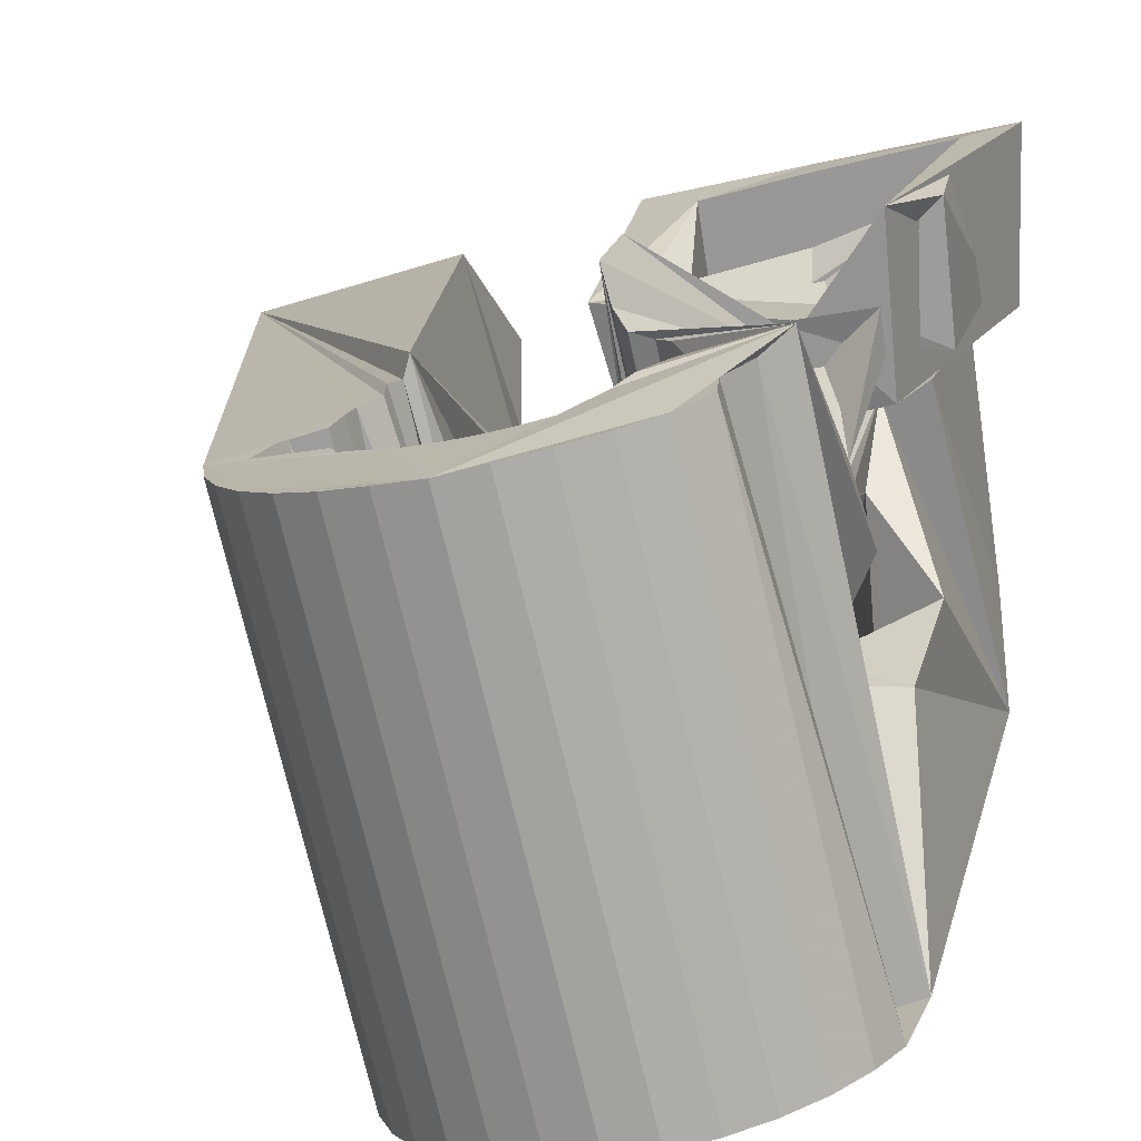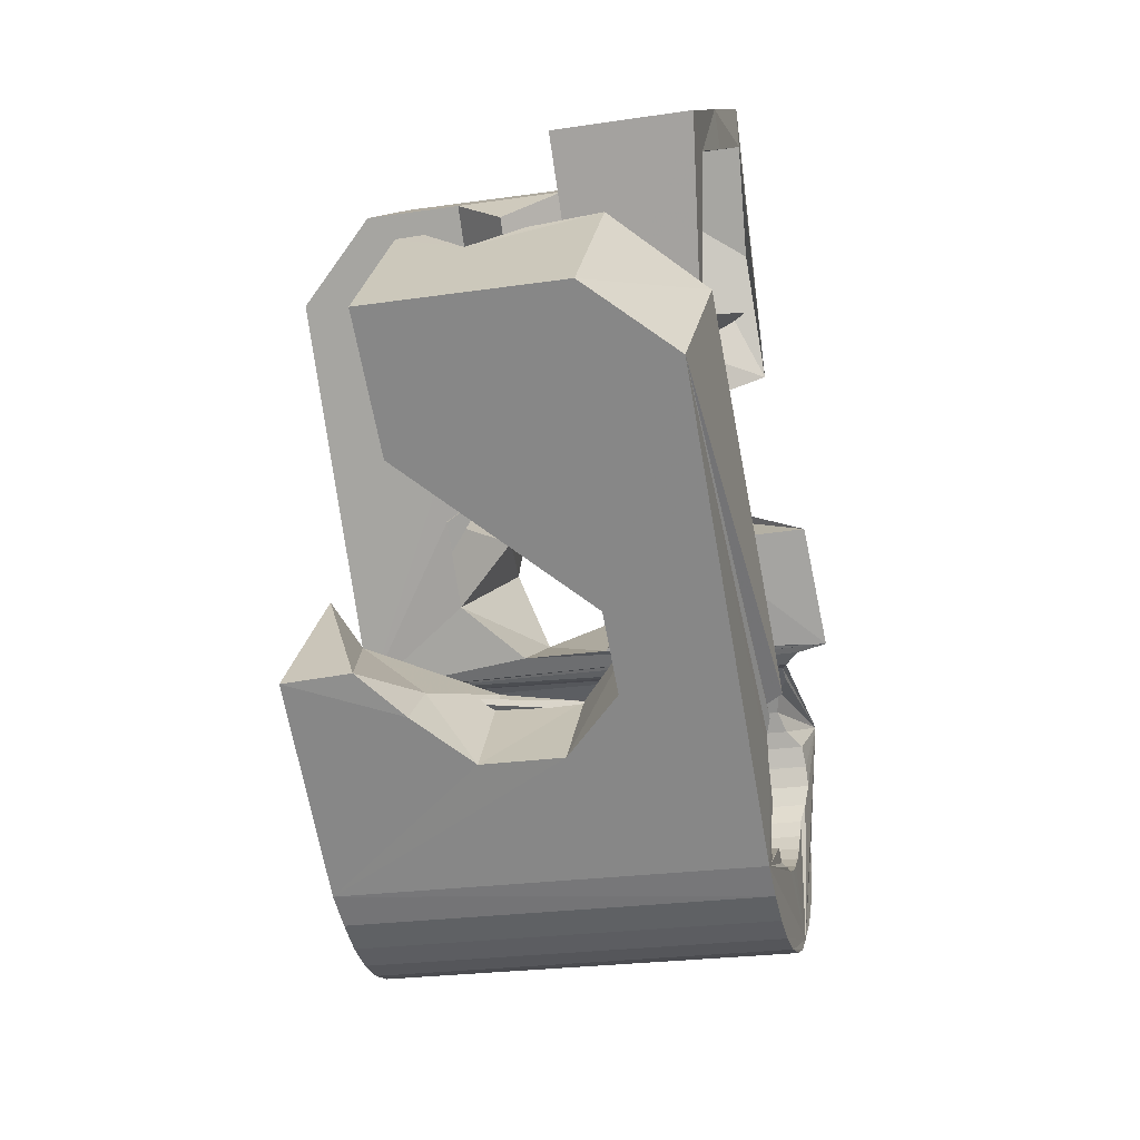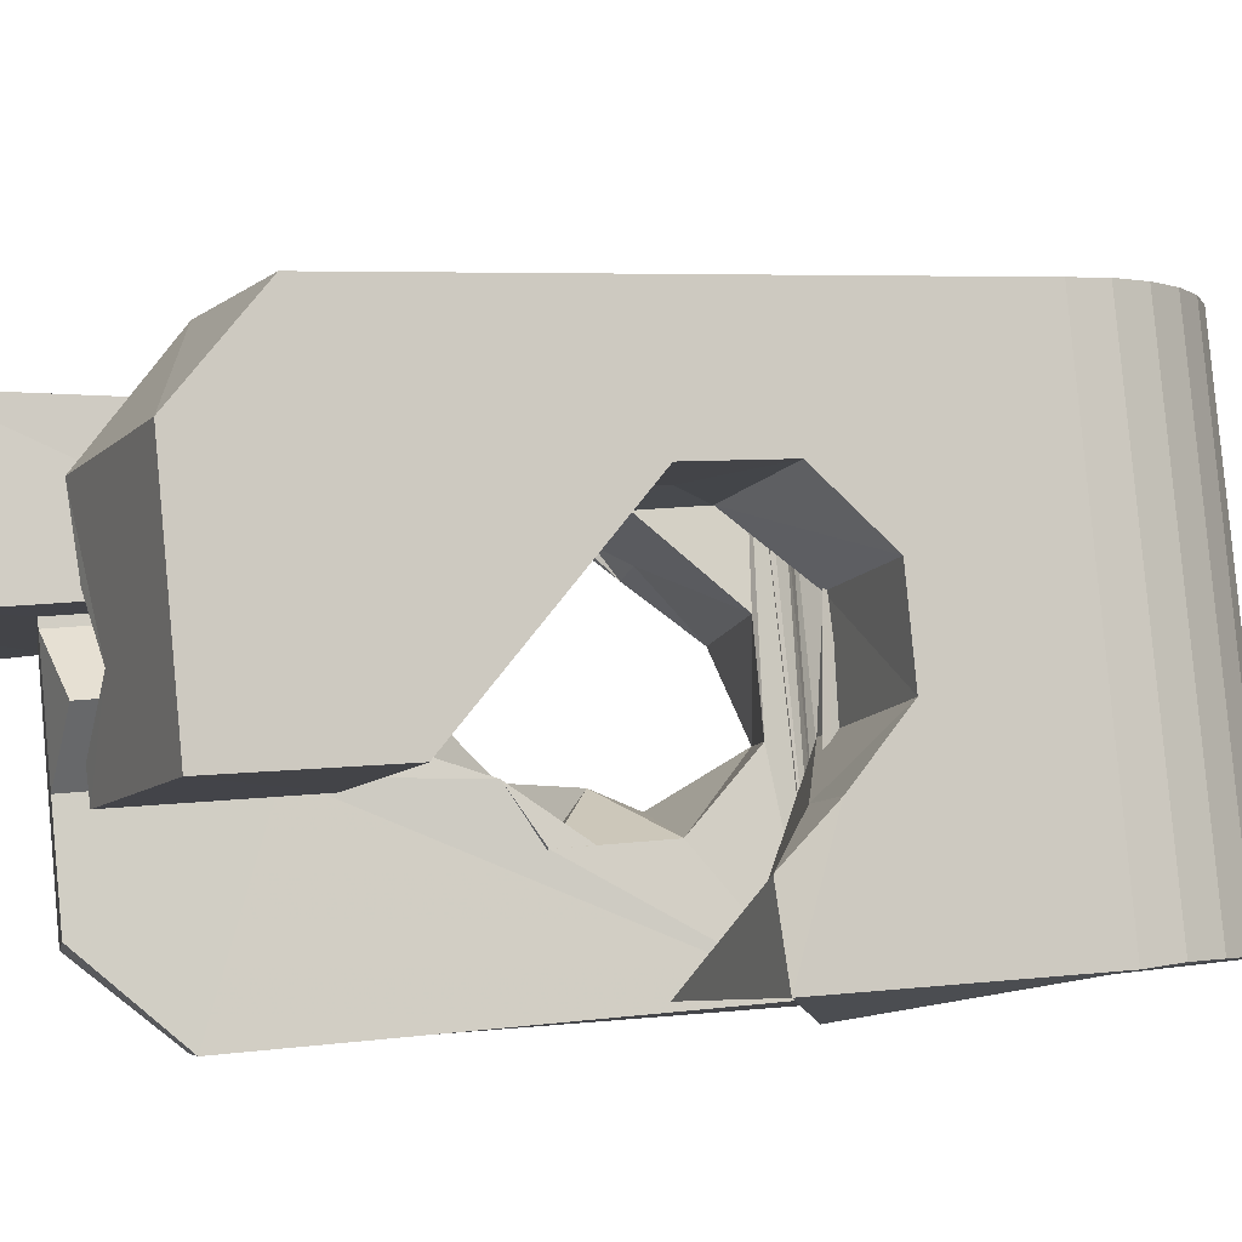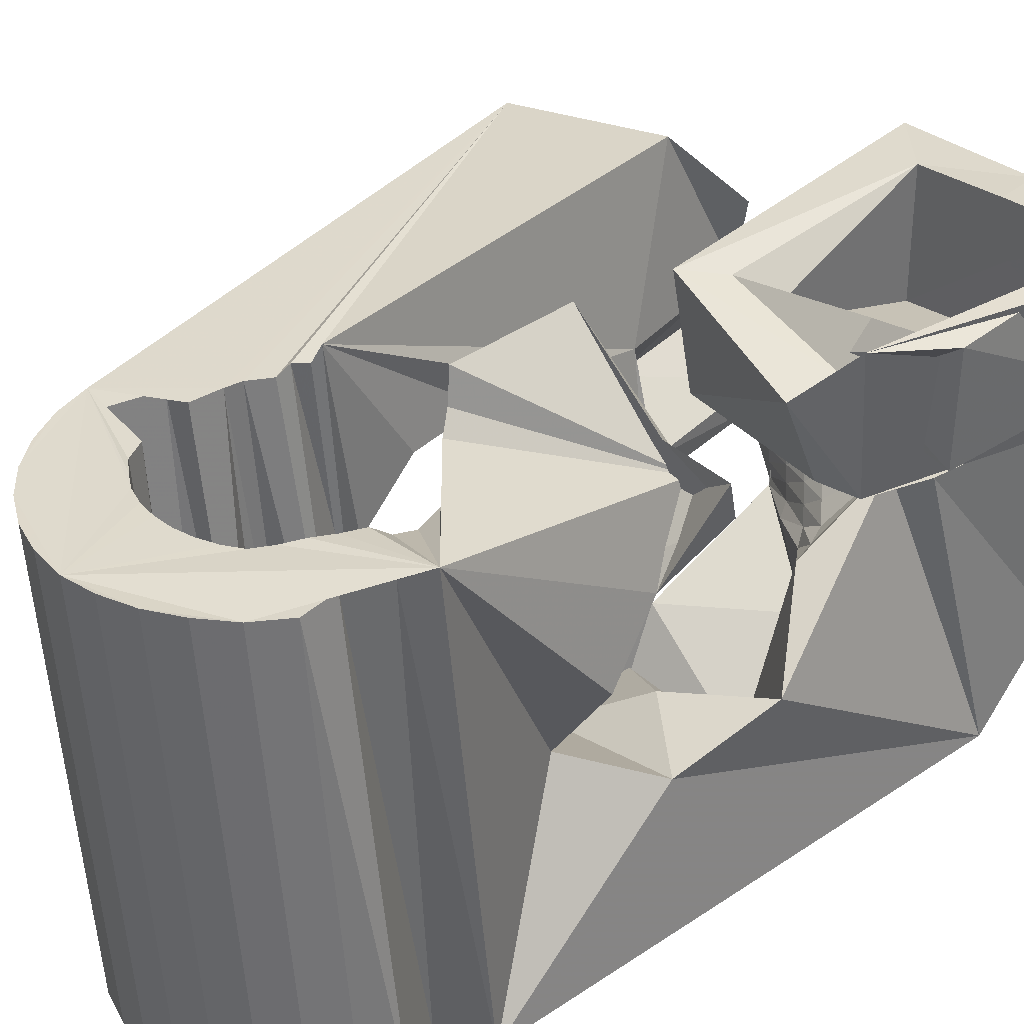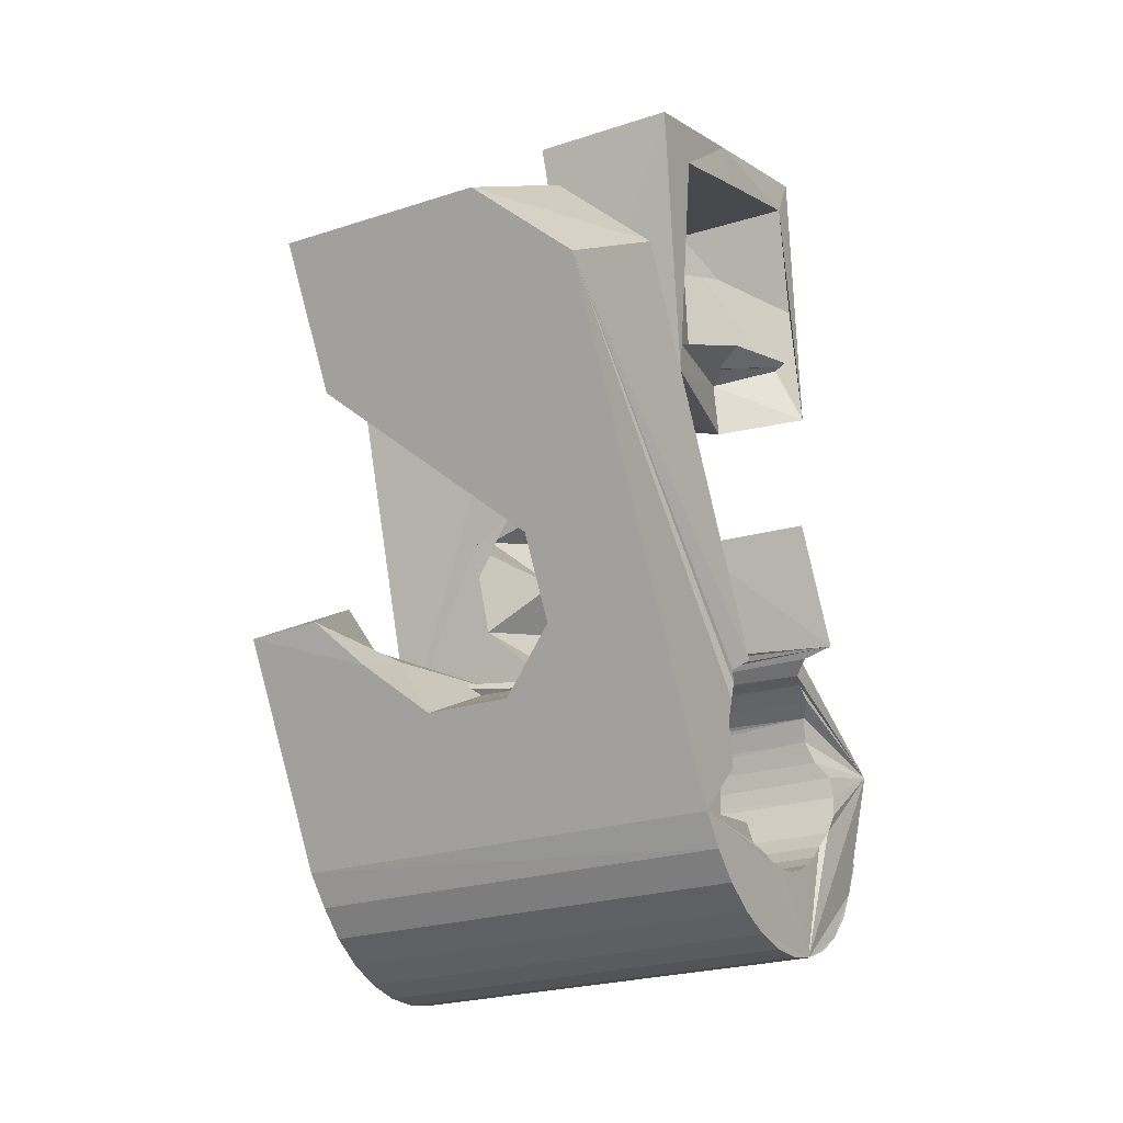
<metadata>
{"format":"obj","ext":"obj","renderer":"f3d","projection":"perspective","resolution":1024,"background":"white","views":[{"elev":25.9,"azim":-168.0,"up":"+Y"},{"elev":10.7,"azim":85.5,"up":"+Z"},{"elev":-23.2,"azim":81.3,"up":"+Y"},{"elev":50.8,"azim":-130.0,"up":"+Y"},{"elev":-7.1,"azim":102.6,"up":"+Z"}]}
</metadata>
<code>
v -0.05232 -0.03837 0.0465
v -0.05127 -0.02678 -0.04726
v -0.04784 0.01061 0.07966
v -0.04861 -0.02685 0.06339
v -0.04374 -0.02747 -0.05234
v -0.03582 0.0144 0.03113
v -0.04993 -0.02467 -0.06121
v -0.04541 -0.002515 0.008735
v -0.04394 -0.005995 -0.009947
v -0.04716 -0.02443 -0.06694
v -0.04637 0.03754 0.08287
v -0.03272 -0.000477 -0.02217
v -0.0441 0.01583 0.07294
v -0.03304 0.04191 0.03127
v -0.04233 0.01869 0.04113
v -0.04297 -0.02487 -0.07219
v -0.04205 0.01076 0.0684
v -0.03251 0.01173 0.04008
v -0.03929 0.01383 0.042
v -0.03945 0.01583 -0.01766
v -0.03986 -0.02932 -0.04684
v -0.03955 -0.02887 -0.05063
v -0.03947 -0.02997 -0.04307
v -0.0385 0.03701 0.07569
v -0.03413 0.02198 -0.005451
v -0.0385 -0.02864 -0.05431
v -0.03836 -0.03078 -0.0395
v -0.03792 -0.02565 -0.07656
v -0.03943 0.03969 0.0435
v -0.03678 -0.02864 -0.05774
v -0.03694 0.03175 0.005283
v -0.03658 -0.03174 -0.03624
v -0.03777 -0.02275 0.009297
v -0.03605 0.03834 0.004812
v -0.03313 0.005158 0.02233
v -0.03447 -0.02885 -0.06079
v -0.03423 -0.0328 -0.0334
v -0.03034 -0.008269 -0.000645
v -0.02634 0.02922 0.007128
v -0.03219 -0.02678 -0.07988
v -0.03058 0.002024 0.02789
v -0.0318 0.05308 -0.03951
v -0.03164 -0.02928 -0.06334
v -0.03135 -0.03393 -0.03113
v -0.02817 0.05025 -0.04333
v -0.0291 0.002022 0.03132
v -0.02505 0.05027 -0.04973
v -0.0284 -0.02991 -0.0653
v -0.0282 0.01235 0.0298
v -0.02808 -0.03508 -0.02949
v -0.02729 -0.002905 0.02898
v -0.02711 0.01045 0.04111
v -0.027 0.02107 -0.006102
v -0.02631 0.003373 0.03395
v -0.02598 -0.02821 -0.08205
v -0.02594 0.05141 -0.05618
v -0.02592 0.009517 0.04096
v -0.02559 -0.001671 0.03156
v -0.03081 -0.01386 0.02783
v -0.02491 -0.03069 -0.06668
v -0.02446 -0.0362 -0.02855
v -0.02453 -0.008763 0.06629
v -0.02442 0.005847 0.06825
v -0.02353 -0.04711 0.04634
v -0.0235 2.9e-05 0.03343
v -0.02349 0.004749 0.03657
v -0.02334 0.003994 0.07917
v -0.02287 0.03506 0.004974
v -0.0236 0.02661 0.02733
v -0.02183 0.05076 -0.06146
v -0.02148 0.0261 0.03995
v -0.02142 0.01695 0.08096
v -0.0214 0.001745 0.03529
v -0.02127 -0.03159 -0.06751
v -0.02604 0.02522 0.03746
v -0.02099 0.02116 0.07411
v -0.02067 0.006124 0.03919
v -0.02007 -0.0057 0.03257
v -0.0221 0.03055 0.0445
v -0.01953 -0.02988 -0.08297
v -0.01941 -0.03518 0.06291
v -0.01929 0.003461 0.03714
v -0.01926 -0.003994 0.03442
v -0.01876 -0.01849 -0.01095
v -0.01906 0.04507 -0.03689
v -0.01783 -0.02111 0.005683
v -0.01554 -0.01333 0.01197
v -0.01812 0.04794 -0.03973
v -0.01925 0.04315 -0.033
v -0.01787 -0.001938 0.03552
v -0.01757 -0.03259 -0.06774
v -0.01702 0.04862 -0.04345
v -0.01719 0.005177 0.039
v -0.0182 0.04317 -0.02857
v -0.01713 0.03028 0.07544
v -0.01671 0.05019 -0.0658
v -0.01648 0.000118 0.03662
v -0.01641 0.02904 0.08272
v -0.016 -0.006379 -0.02056
v -0.01525 0.04882 -0.04688
v -0.01537 0.04406 -0.02549
v -0.01512 -0.01462 0.0383
v -0.0151 0.002174 0.03772
v -0.01476 -0.01855 0.06527
v -0.01391 -0.03367 -0.06738
v -0.01371 0.004229 0.03882
v -0.01357 -0.007191 0.03657
v -0.01309 0.04792 -0.05001
v -0.01308 -0.03174 -0.08262
v -0.01303 0.04297 -0.02266
v -0.01291 -0.006301 0.03727
v -0.01224 -0.003905 0.03761
v -0.01177 0.008746 -0.01842
v -0.01157 -0.00151 0.03795
v -0.01098 0.04906 -0.06913
v -0.0109 0.000887 0.03829
v -0.01436 -0.03813 -0.03095
v -0.01043 0.04656 -0.05259
v -0.01038 -0.0348 -0.06639
v -0.01023 0.003281 0.03863
v -0.009498 0.04301 -0.02118
v -0.009892 0.004249 0.03998
v -0.00988 0.004108 0.04095
v -0.009517 0.000181 0.06792
v -0.0095 0.005654 0.04018
v -0.009125 0.001586 0.06812
v -0.005269 -0.04113 -0.03225
v -0.007192 0.04593 -0.05455
v -0.007118 -0.03594 -0.06471
v -0.006972 0.04477 -0.01824
v -0.006857 -0.03371 -0.081
v -0.00644 0.02408 0.003299
v -0.006625 -0.04308 -0.007149
v -0.006012 0.01951 0.0393
v -0.005316 0.001447 0.07197
v -0.00477 0.04763 -0.07129
v -0.000772 -0.04682 -0.02354
v -0.004295 -0.03707 -0.06235
v -0.003698 0.04515 -0.05593
v -0.005019 0.04977 -0.01624
v -0.003455 0.04494 0.006053
v -0.003021 -0.008447 0.04344
v -0.005005 -0.03721 -0.01551
v -0.002749 -0.01139 0.06366
v -0.007202 -0.04079 -0.0365
v -0.001076 -0.03835 -0.06007
v 0.000254 -0.01192 -0.02366
v -0.001094 -0.03572 -0.07818
v 0.003434 -0.04222 -0.03901
v 0.000523 -0.03929 -0.05666
v -6.1e-05 0.04425 -0.05675
v 0.003402 -0.04188 -0.04335
v 0.003986 -0.04075 -0.05383
v 0.000229 0.004092 0.03267
v 0.000932 0.02352 0.04016
v -0.001089 -0.03988 -0.04942
v -0.000927 0.02481 0.07533
v 0.001668 -0.002969 0.07896
v 0.001623 0.04576 -0.07224
v 0.009459 0.002814 -0.02289
v 0.003637 0.04325 -0.05698
v 0.003999 -0.0377 -0.07426
v 0.007303 0.04217 -0.05662
v 0.01216 0.01182 -0.009438
v 0.006695 0.02427 0.03398
v 0.008672 -0.02521 0.03314
v 0.008131 0.0441 -0.07186
v 0.008232 -0.0237 0.03223
v 0.008233 -0.03958 -0.06939
v 0.0086 0.02184 0.0825
v 0.008903 -0.02131 0.03257
v 0.008581 -0.01953 0.03423
v 0.01044 -0.01919 0.03326
v 0.01057 -0.01666 0.0336
v 0.01716 0.03784 -0.0203
v 0.01495 0.008473 0.005572
v 0.01081 0.04098 -0.05564
v 0.01091 -0.01412 0.03359
v 0.01145 -0.04128 -0.06373
v 0.01192 -0.01182 0.03388
v 0.01165 -0.02455 0.03142
v 0.01338 0.008269 0.0158
v 0.01287 -0.0222 0.03082
v 0.01301 -0.03033 0.06054
v 0.01362 -0.04317 -0.05741
v 0.01758 0.03497 -0.02204
v 0.01402 0.03989 -0.05387
v 0.01413 -0.01988 0.03028
v 0.01435 0.04213 -0.07024
v 0.01394 -0.02534 0.06134
v 0.01613 -0.002121 0.03612
v 0.01507 -0.02539 0.03062
v 0.0153 -0.01751 0.02959
v 0.01534 -0.02605 -0.0194
v 0.01652 -0.01516 0.02898
v 0.01684 -0.02309 0.02906
v 0.019 0.03533 -0.02435
v 0.01709 0.03826 -0.05193
v 0.01774 -0.01282 0.02837
v 0.0185 -0.02623 0.02982
v 0.0186 -0.0208 0.0275
v 0.01861 0.0349 -0.02716
v 0.01908 0.03736 -0.04849
v 0.02271 -0.00821 0.06299
v 0.02012 0.04012 -0.06742
v 0.02037 -0.0185 0.02594
v 0.02047 -0.006362 0.02037
v 0.02081 -0.02399 0.02731
v 0.02096 0.03478 -0.03082
v 0.0292 0.03446 -0.04732
v 0.02151 -0.01374 0.03744
v 0.02149 0.03501 -0.03366
v 0.02685 0.0342 -0.03948
v 0.02213 -0.01621 0.02438
v 0.02201 0.03556 -0.03907
v 0.02312 -0.02174 0.0248
v 0.02312 0.005006 0.06551
v 0.02331 -0.05147 -0.01539
v 0.02389 -0.01391 0.02282
v 0.02856 0.0227 0.05268
v 0.02477 0.008012 -0.002467
v 0.02521 0.03814 -0.0635
v 0.02543 -0.0195 0.02228
v 0.02617 -0.01887 0.05986
v 0.02677 -0.0387 -0.01289
v 0.02706 0.006537 0.003412
v 0.02708 -0.02933 -0.02084
v 0.02755 -0.0173 -0.02943
v 0.02774 -0.01725 0.01977
v 0.02944 0.03626 -0.05863
v 0.03005 -0.01501 0.01726
v 0.03177 -0.002174 -0.02729
v 0.03266 0.03456 -0.05297
v 0.03473 0.03303 -0.04676
v 0.03726 0.006298 -0.01502
v 0.03941 -0.03278 0.02588
v 0.04079 0.003153 0.000188
v 0.04534 -0.03806 0.05145
v 0.05523 -0.002696 0.05647
v 0.05606 0.01476 0.04447
f 166 236 238
f 166 238 184
f 164 235 221
f 235 237 221
f 237 226 221
f 226 176 221
f 176 164 221
f 160 232 164
f 232 235 164
f 160 147 228
f 160 228 232
f 172 190 211
f 190 224 211
f 211 191 172
f 211 224 204
f 211 204 191
f 20 113 53
f 113 132 53
f 132 31 53
f 31 25 53
f 25 20 53
f 99 113 12
f 113 20 12
f 99 12 84
f 12 9 84
f 84 9 38
f 9 8 38
f 8 33 38
f 33 86 38
f 86 84 38
f 123 124 142
f 124 144 142
f 142 102 123
f 142 144 104
f 142 104 102
f 104 144 124
f 122 120 106
f 122 106 93
f 35 33 8
f 35 8 18
f 41 35 18
f 46 41 18
f 54 46 18
f 66 54 18
f 77 66 18
f 122 93 77
f 18 122 77
f 86 33 87
f 33 35 59
f 35 51 59
f 51 78 59
f 78 107 59
f 107 87 59
f 87 33 59
f 103 106 116
f 106 120 116
f 103 82 93
f 103 93 106
f 82 66 77
f 82 77 93
f 97 103 114
f 103 116 114
f 97 73 82
f 97 82 103
f 82 73 66
f 73 54 66
f 90 97 112
f 97 114 112
f 90 65 73
f 90 73 97
f 73 65 54
f 65 46 54
f 83 90 111
f 90 112 111
f 83 58 65
f 83 65 90
f 65 58 46
f 58 41 46
f 83 111 107
f 83 107 78
f 58 83 78
f 58 78 51
f 58 51 41
f 51 35 41
f 166 168 181
f 166 181 192
f 231 226 237
f 231 237 236
f 229 231 236
f 223 229 236
f 216 223 236
f 208 216 236
f 200 208 236
f 166 192 200
f 236 166 200
f 176 226 182
f 226 231 207
f 231 219 207
f 219 199 207
f 199 180 207
f 180 182 207
f 182 226 207
f 183 181 171
f 181 168 171
f 183 196 192
f 183 192 181
f 196 208 200
f 196 200 192
f 188 183 173
f 183 171 173
f 188 201 196
f 188 196 183
f 196 201 208
f 201 216 208
f 193 188 174
f 188 173 174
f 193 206 201
f 193 201 188
f 201 206 216
f 206 223 216
f 195 193 178
f 193 174 178
f 195 214 206
f 195 206 193
f 206 214 223
f 214 229 223
f 195 178 180
f 195 180 199
f 214 195 199
f 214 199 219
f 214 219 229
f 219 231 229
f 19 52 57
f 52 125 57
f 125 122 57
f 122 18 57
f 18 19 57
f 171 168 166
f 117 133 143
f 204 217 220
f 117 143 147
f 191 204 220
f 191 220 175
f 173 171 166
f 174 173 166
f 178 174 166
f 180 178 166
f 184 190 172
f 166 184 172
f 180 166 172
f 180 172 191
f 182 180 191
f 117 147 160
f 182 191 175
f 176 182 175
f 164 176 175
f 160 164 175
f 175 117 160
f 227 225 218
f 227 218 185
f 228 227 185
f 239 238 236
f 232 228 185
f 240 239 236
f 240 236 237
f 232 185 234
f 235 232 234
f 234 240 237
f 237 235 234
f 161 151 91
f 151 74 91
f 91 105 163
f 91 163 161
f 105 119 177
f 105 177 163
f 119 129 187
f 119 187 177
f 129 138 198
f 129 198 187
f 138 146 203
f 138 203 198
f 146 150 210
f 146 210 203
f 150 153 210
f 153 213 210
f 153 156 213
f 156 215 213
f 156 152 212
f 156 212 215
f 152 149 212
f 149 209 212
f 149 145 209
f 145 202 209
f 145 137 197
f 145 197 202
f 137 127 186
f 137 186 197
f 127 117 175
f 127 175 186
f 130 140 50
f 140 61 50
f 50 44 121
f 50 121 130
f 44 37 110
f 44 110 121
f 37 32 101
f 37 101 110
f 32 27 94
f 32 94 101
f 27 23 94
f 23 89 94
f 23 21 89
f 21 85 89
f 21 22 88
f 21 88 85
f 22 26 92
f 22 92 88
f 26 30 100
f 26 100 92
f 30 36 108
f 30 108 100
f 36 43 108
f 43 118 108
f 43 48 118
f 48 128 118
f 48 60 139
f 48 139 128
f 60 74 139
f 74 151 139
f 233 234 185
f 233 185 179
f 179 169 233
f 169 230 233
f 169 162 222
f 169 222 230
f 162 148 205
f 162 205 222
f 148 131 189
f 148 189 205
f 131 109 167
f 131 167 189
f 109 80 159
f 109 159 167
f 80 55 159
f 55 136 159
f 55 40 115
f 55 115 136
f 40 28 115
f 28 96 115
f 28 16 70
f 28 70 96
f 16 10 56
f 16 56 70
f 10 7 56
f 7 47 56
f 7 5 47
f 5 45 47
f 5 2 45
f 2 42 45
f 132 141 68
f 141 39 68
f 39 34 68
f 34 31 68
f 31 132 68
f 39 141 140
f 175 220 240
f 159 136 115
f 205 189 167
f 47 45 42
f 70 56 47
f 70 47 42
f 233 230 222
f 115 96 70
f 159 115 70
f 159 70 42
f 205 167 159
f 234 233 222
f 222 205 159
f 234 222 159
f 39 140 130
f 39 130 121
f 42 39 121
f 42 121 110
f 42 110 101
f 42 101 94
f 42 94 89
f 42 89 85
f 42 85 88
f 42 88 92
f 42 92 100
f 42 100 108
f 159 42 108
f 159 108 118
f 159 118 128
f 159 128 139
f 159 139 151
f 159 151 161
f 159 161 163
f 159 163 177
f 234 159 177
f 234 177 187
f 234 187 198
f 234 198 203
f 234 203 210
f 234 210 213
f 234 213 215
f 234 215 212
f 240 234 212
f 186 175 240
f 197 186 240
f 202 197 240
f 209 202 240
f 212 209 240
f 225 227 194
f 227 228 194
f 228 147 194
f 147 143 194
f 143 225 194
f 218 225 133
f 225 143 133
f 49 52 19
f 17 63 67
f 6 49 19
f 17 67 3
f 6 19 17
f 17 3 6
f 67 63 126
f 125 52 49
f 158 67 126
f 125 49 154
f 126 125 154
f 126 154 158
f 170 98 72
f 98 11 72
f 11 3 72
f 3 67 72
f 67 158 72
f 158 170 72
f 29 79 75
f 29 75 14
f 98 95 24
f 11 98 24
f 24 29 14
f 14 11 24
f 157 95 98
f 75 79 155
f 157 98 170
f 165 75 155
f 165 155 157
f 170 165 157
f 135 13 76
f 13 24 76
f 24 95 76
f 95 157 76
f 157 135 76
f 134 15 13
f 13 135 134
f 13 15 29
f 13 29 24
f 15 134 71
f 134 155 71
f 155 79 71
f 79 29 71
f 29 15 71
f 134 135 157
f 134 157 155
f 165 170 154
f 170 158 154
f 14 75 69
f 75 165 69
f 165 154 69
f 154 49 69
f 49 6 69
f 6 14 69
f 11 14 3
f 14 6 3
f 224 190 184
f 217 204 224
f 224 184 238
f 239 217 224
f 224 238 239
f 4 81 62
f 81 104 62
f 104 124 62
f 124 126 62
f 126 63 62
f 63 17 62
f 17 4 62
f 218 133 117
f 61 64 1
f 40 55 80
f 109 131 148
f 2 5 7
f 7 10 16
f 2 7 16
f 162 169 179
f 16 28 40
f 16 40 80
f 2 16 80
f 80 109 148
f 162 179 185
f 80 148 162
f 80 162 185
f 218 117 127
f 218 127 137
f 185 218 137
f 185 137 145
f 185 145 149
f 185 149 152
f 185 152 156
f 185 156 153
f 185 153 150
f 185 150 146
f 80 185 146
f 80 146 138
f 80 138 129
f 80 129 119
f 80 119 105
f 80 105 91
f 80 91 74
f 80 74 60
f 80 60 48
f 80 48 43
f 2 80 43
f 2 43 36
f 2 36 30
f 2 30 26
f 2 26 22
f 2 22 21
f 2 21 23
f 2 23 27
f 1 2 27
f 50 61 1
f 44 50 1
f 37 44 1
f 32 37 1
f 27 32 1
f 116 120 122
f 140 141 132
f 104 81 64
f 140 132 113
f 102 104 64
f 102 64 61
f 114 116 122
f 112 114 122
f 111 112 122
f 107 111 122
f 126 124 123
f 125 126 123
f 122 125 123
f 107 122 123
f 107 123 102
f 87 107 102
f 140 113 99
f 87 102 61
f 86 87 61
f 84 86 61
f 99 84 61
f 61 140 99
f 25 31 34
f 4 17 19
f 1 4 19
f 25 34 39
f 25 39 42
f 20 25 42
f 12 20 42
f 12 42 2
f 9 12 2
f 9 2 1
f 1 19 18
f 1 18 8
f 1 8 9
f 240 220 239
f 220 217 239
f 81 4 64
f 4 1 64

</code>
